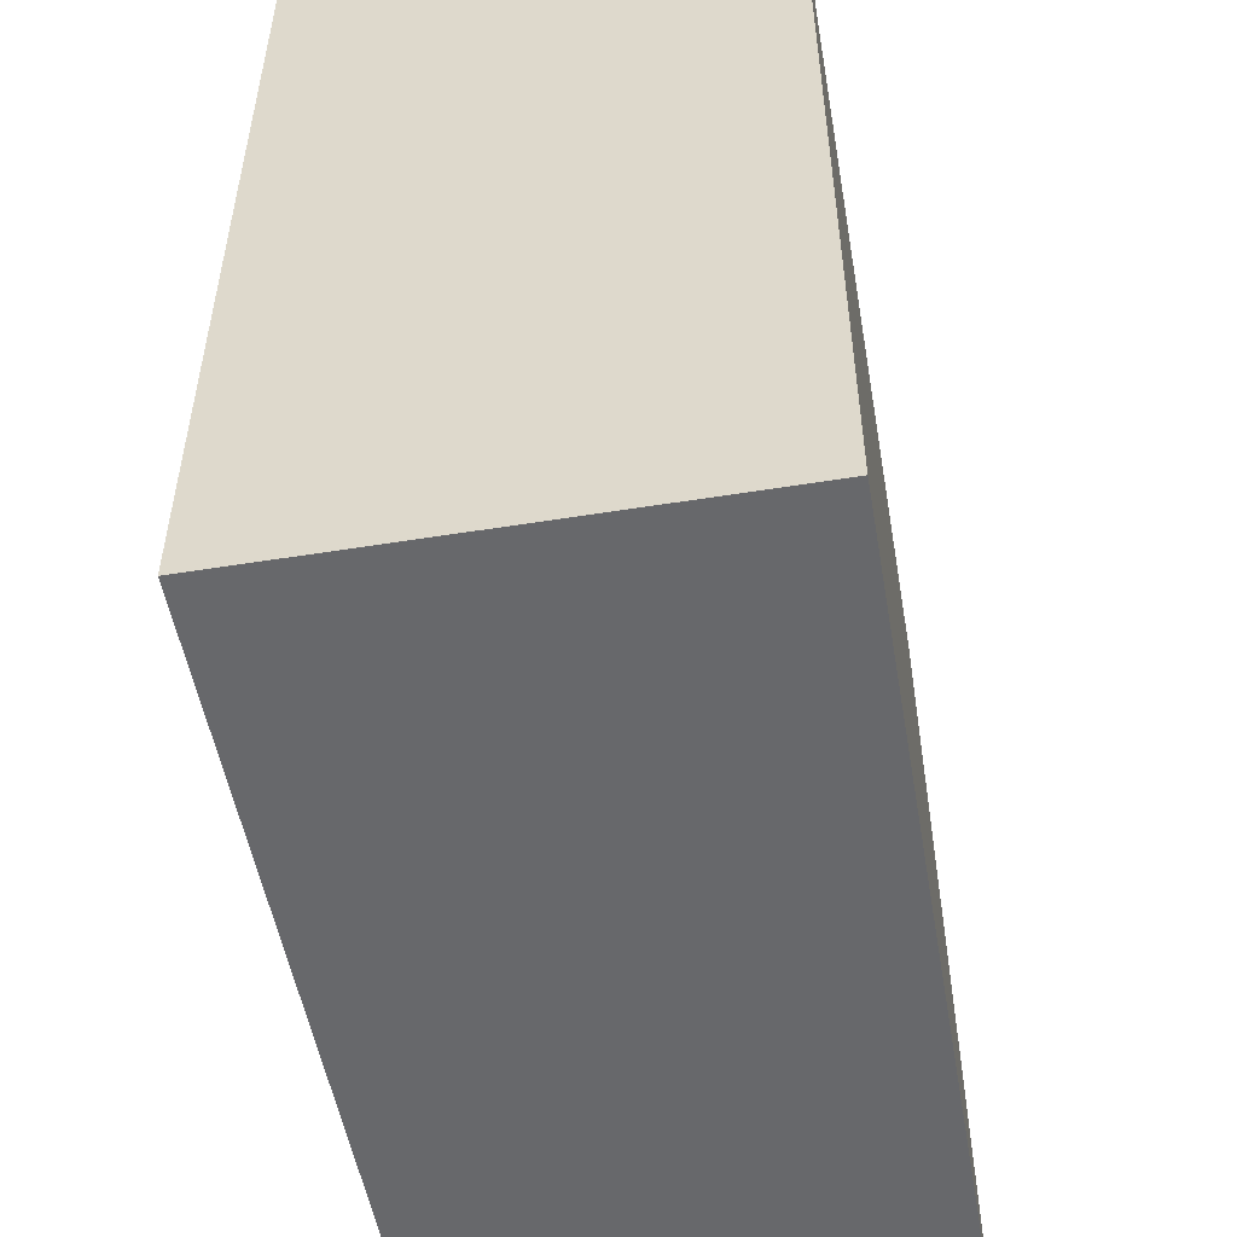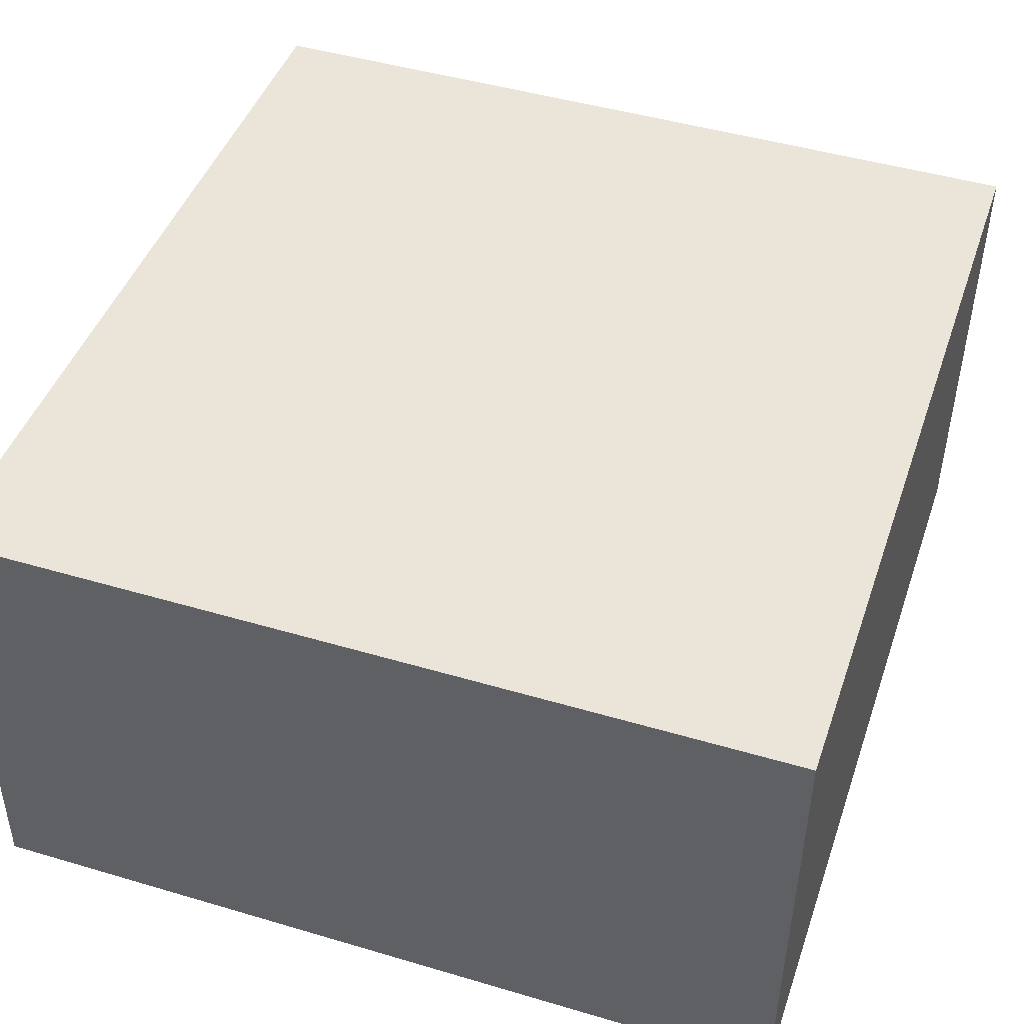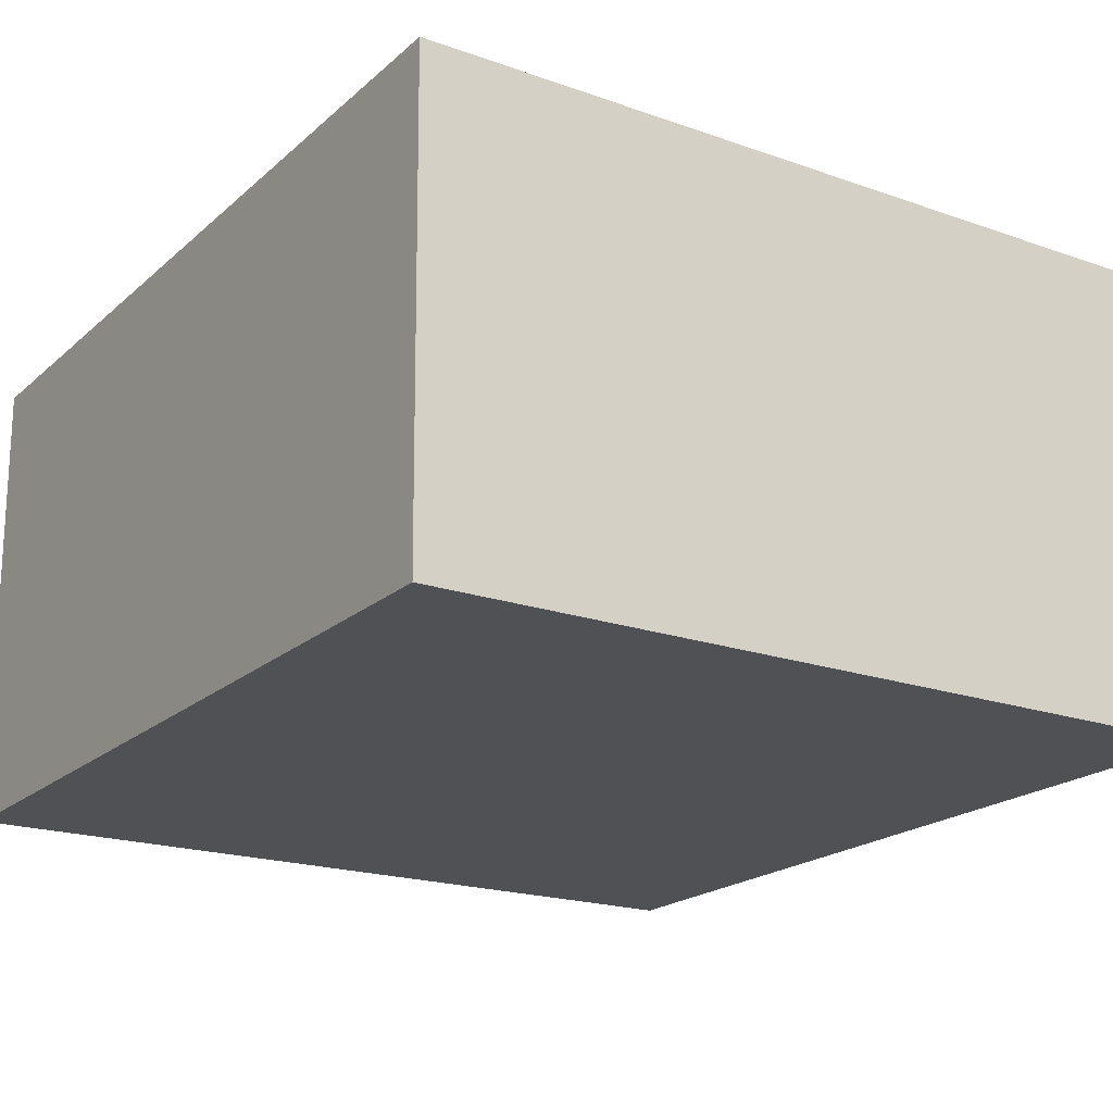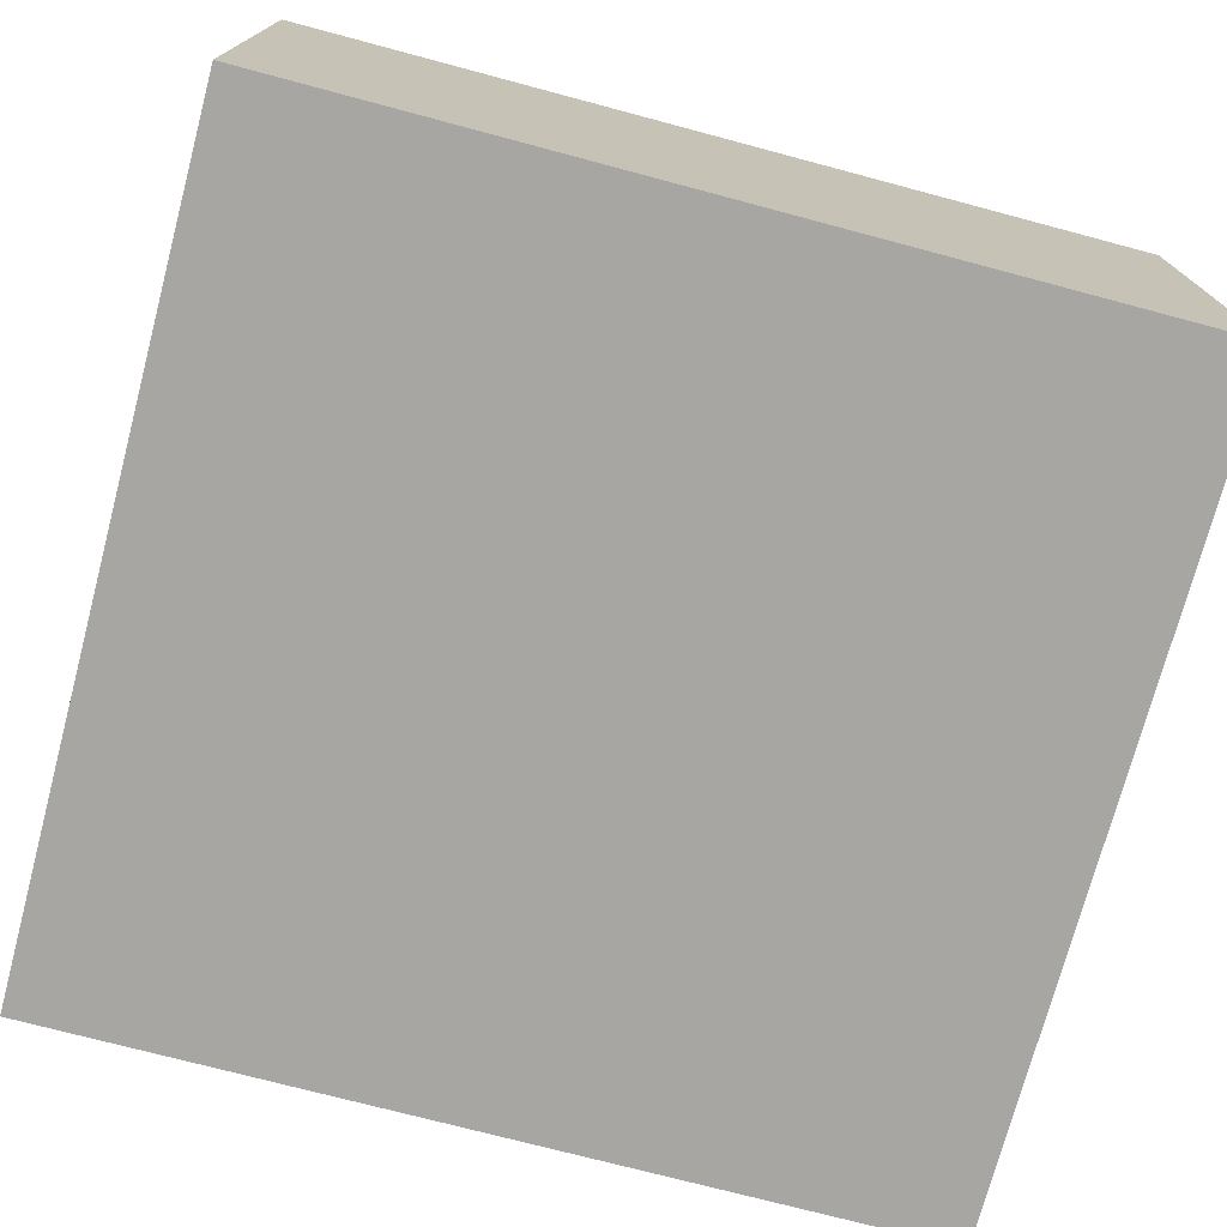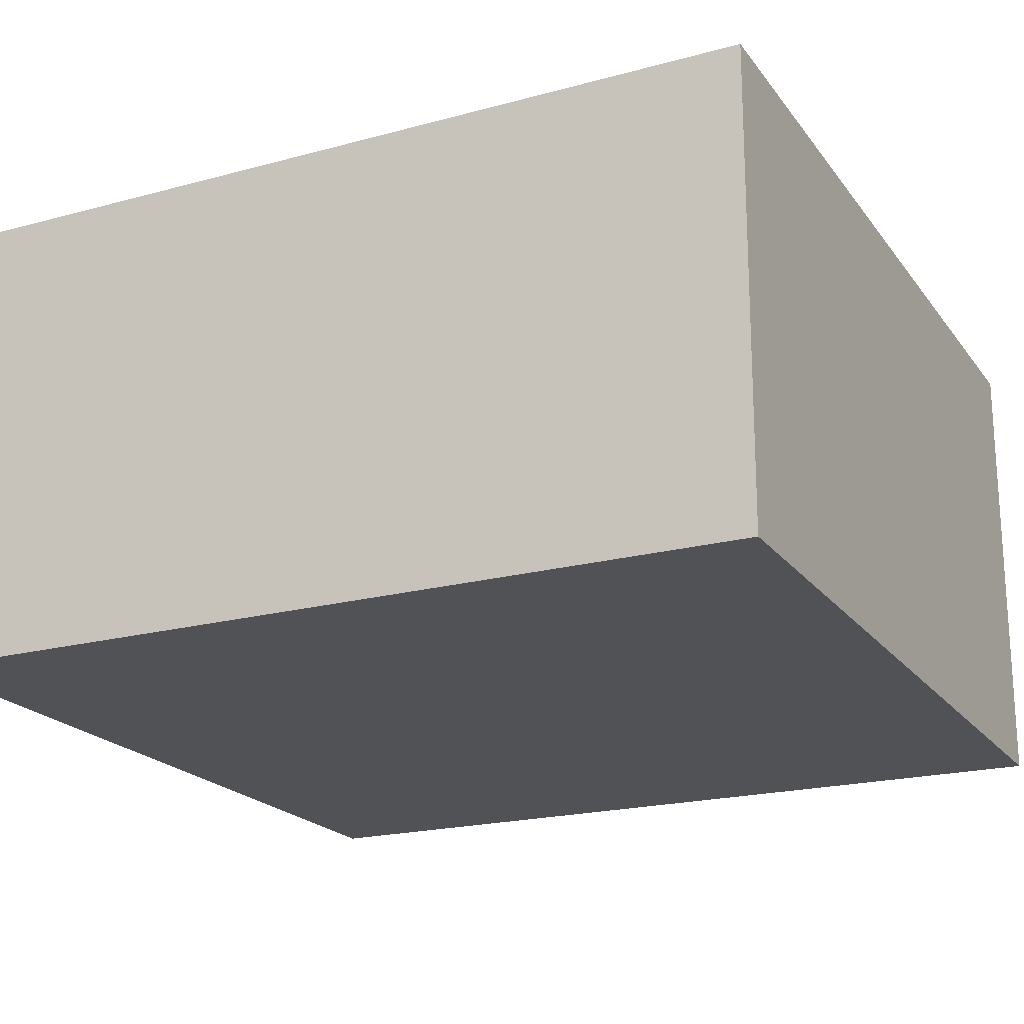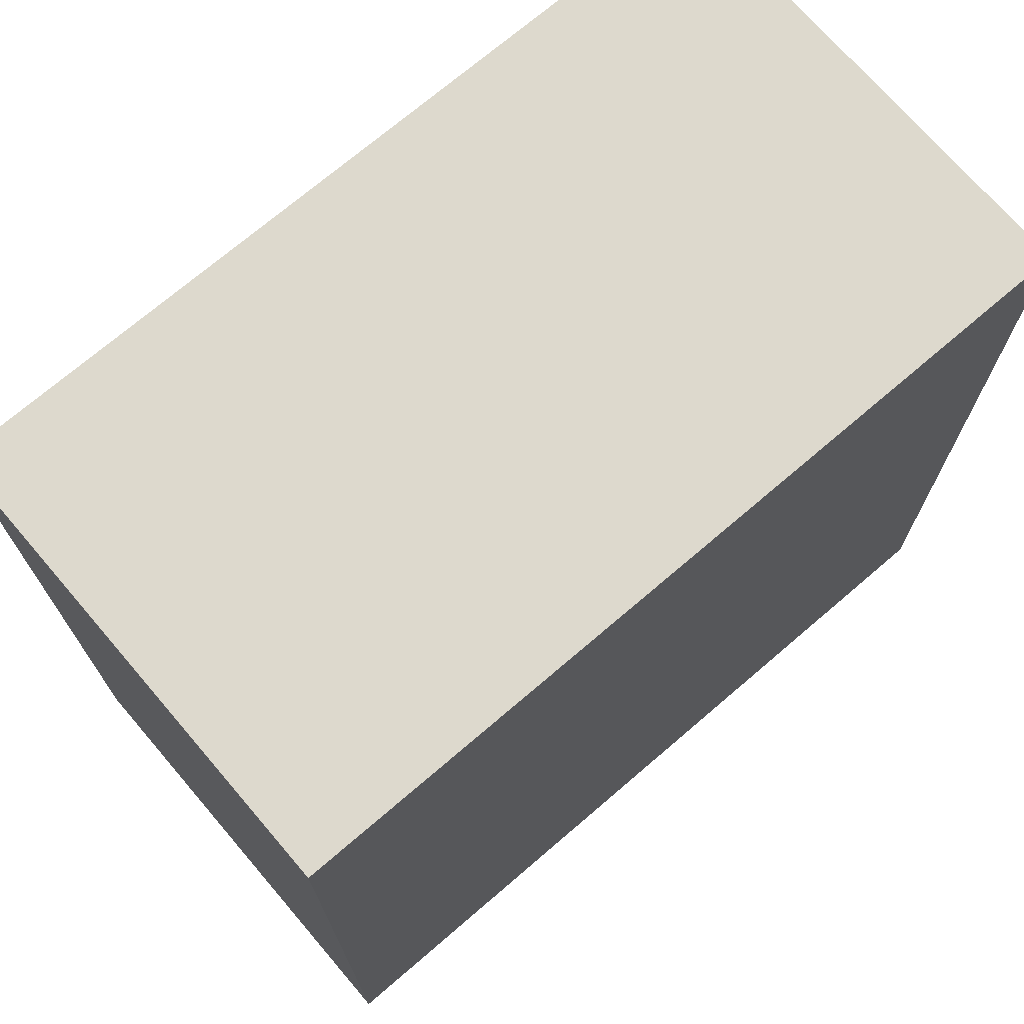
<metadata>
{"format":"obj","ext":"obj","renderer":"f3d","projection":"perspective","resolution":1024,"background":"white","views":[{"elev":-52.3,"azim":-79.6,"up":"+Y"},{"elev":44.9,"azim":18.6,"up":"+Z"},{"elev":-20.3,"azim":146.6,"up":"+Z"},{"elev":-73.6,"azim":-104.9,"up":"+Z"},{"elev":-20.3,"azim":-63.7,"up":"+Z"},{"elev":72.0,"azim":139.9,"up":"+Y"}]}
</metadata>
<code>
g default
v 0.174 -0.1509 -0.2122
v -0.2072 -0.1509 -0.2089
v 0.174 0.2454 -0.2122
v -0.2072 0.2454 -0.2089
v 0.1722 -0.1509 -0.4272
v -0.2091 -0.1509 -0.4239
v 0.1722 0.2454 -0.4272
v -0.2091 0.2454 -0.4239
v 0.174 -0.1509 -0.2122
v 0.174 0.2454 -0.2122
v 0.1722 -0.1509 -0.4272
v 0.1722 0.2454 -0.4272
v -0.2072 -0.1509 -0.2089
v -0.2072 0.2454 -0.2089
v -0.2091 -0.1509 -0.4239
v -0.2091 0.2454 -0.4239
v 0.174 -0.1509 -0.2122
v 0.1722 -0.1509 -0.4272
v -0.2072 -0.1509 -0.2089
v -0.2091 -0.1509 -0.4239
v 0.174 0.2454 -0.2122
v 0.1722 0.2454 -0.4272
v -0.2072 0.2454 -0.2089
v -0.2091 0.2454 -0.4239
g BrazoDer:Mesh
f 3 2 1
f 4 2 3
f 5 6 7
f 7 6 8
f 11 10 9
f 12 10 11
f 13 14 15
f 15 14 16
f 19 18 17
f 20 18 19
f 21 22 23
f 23 22 24

</code>
